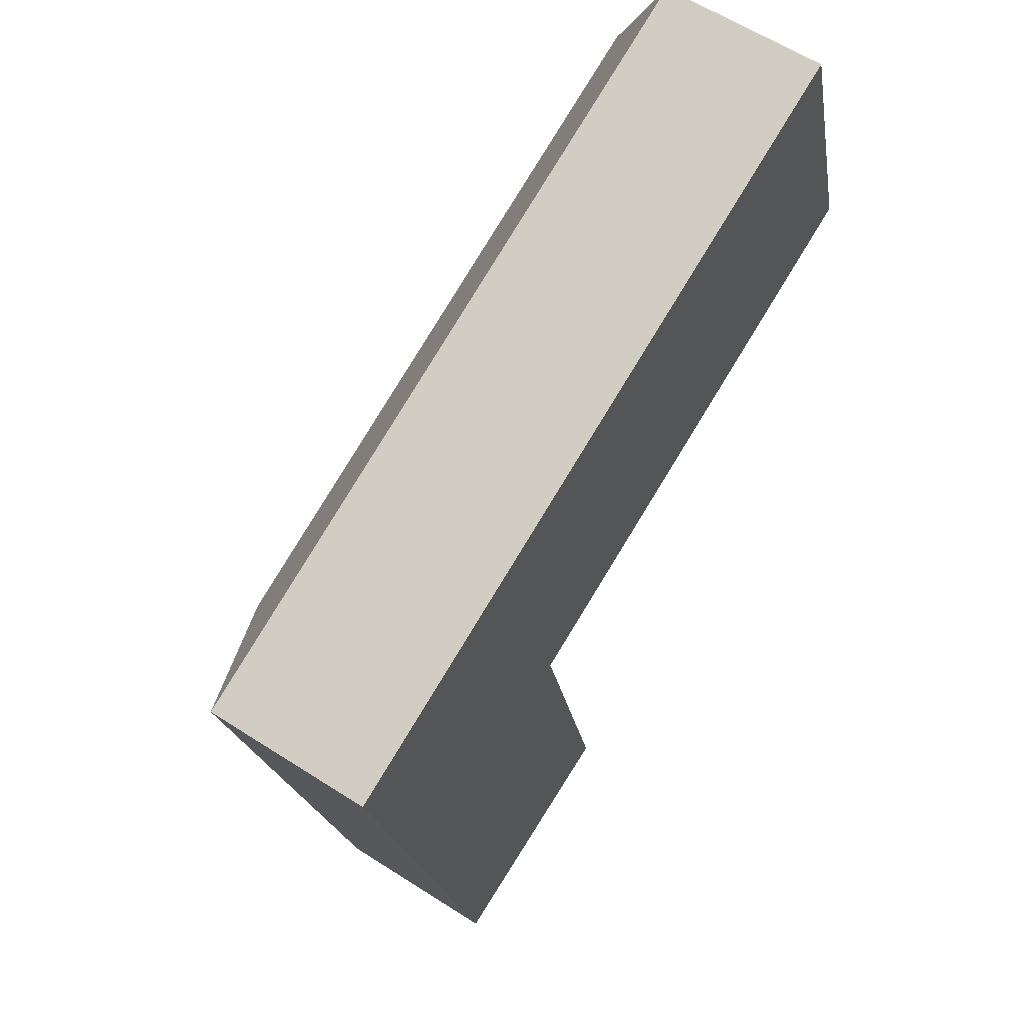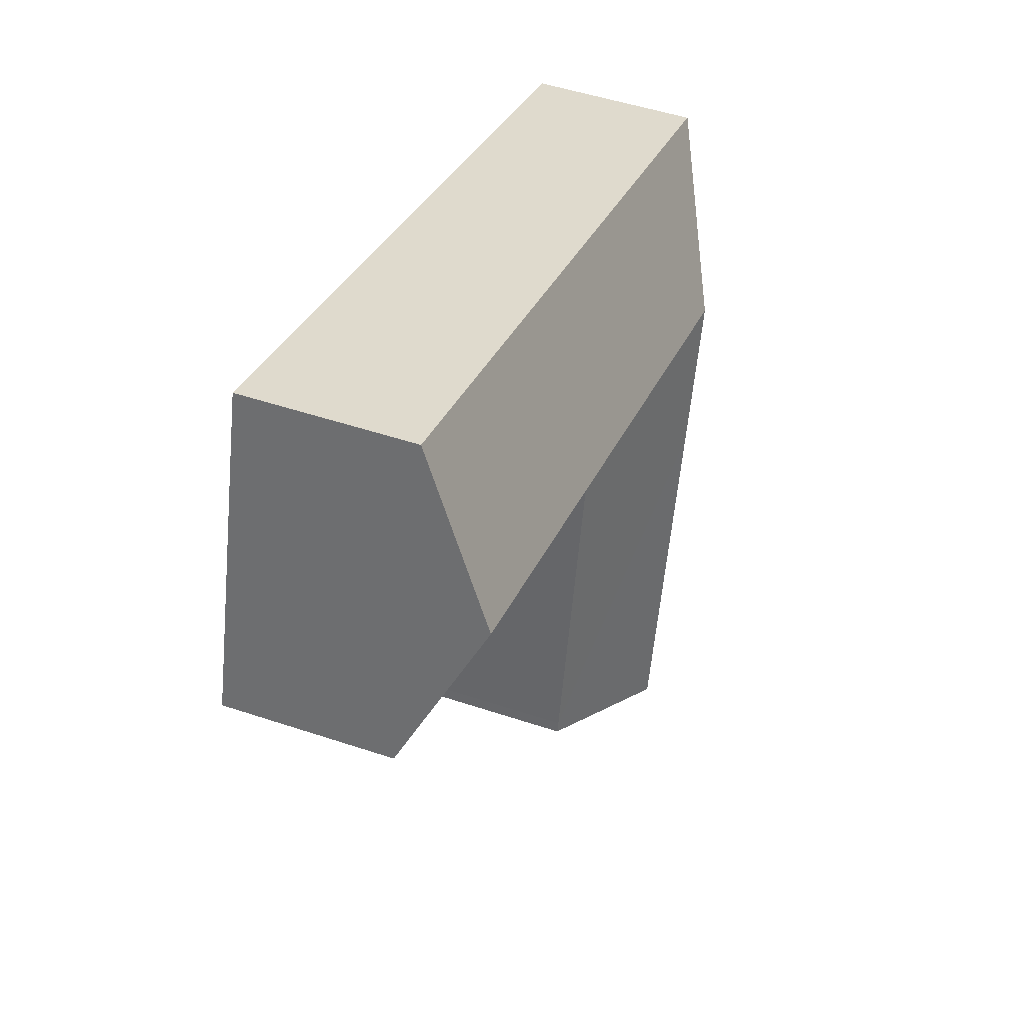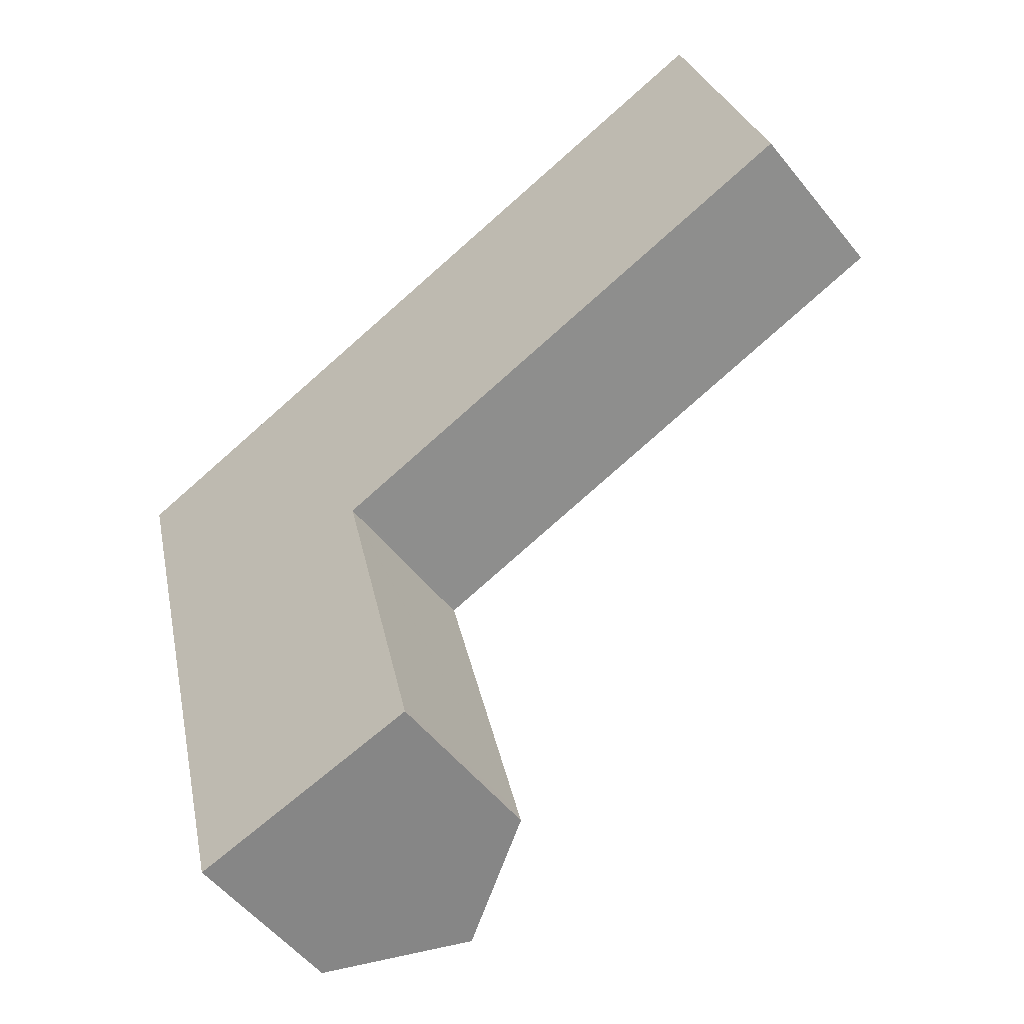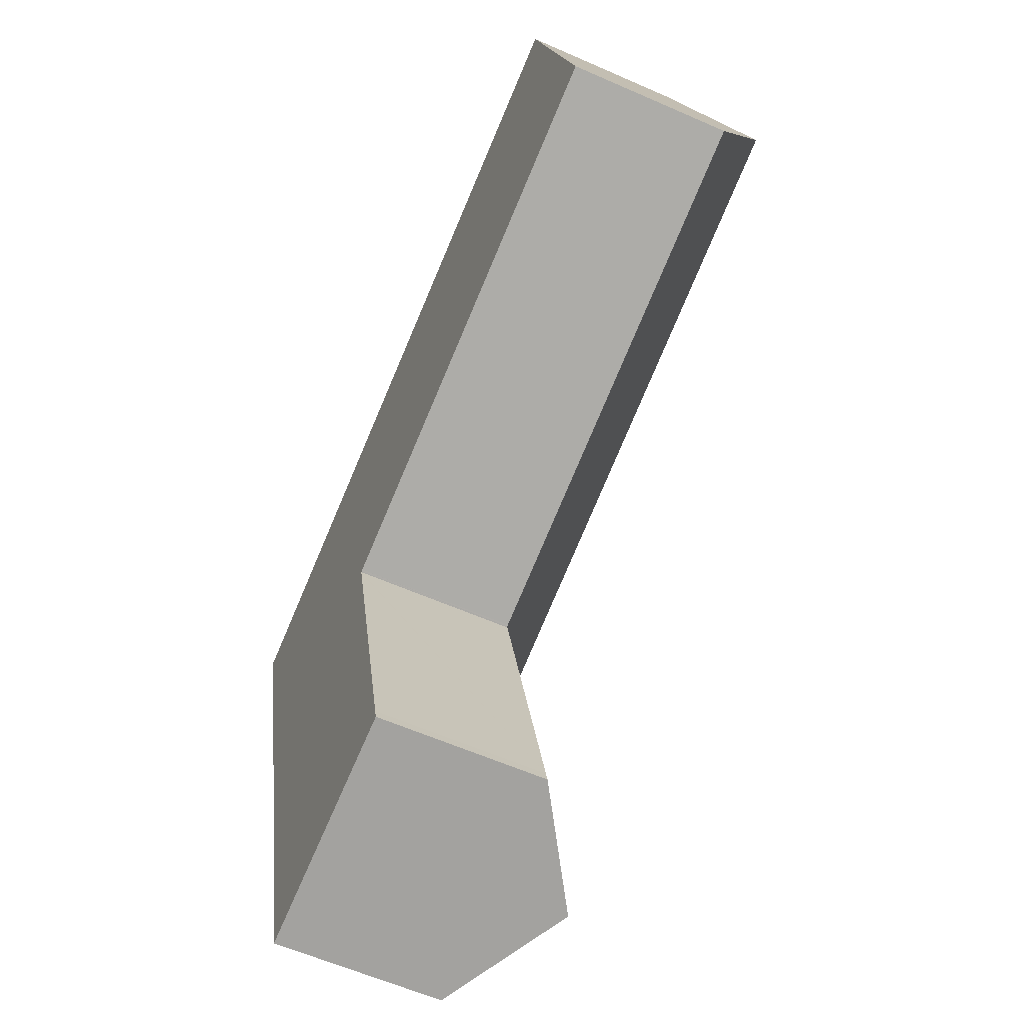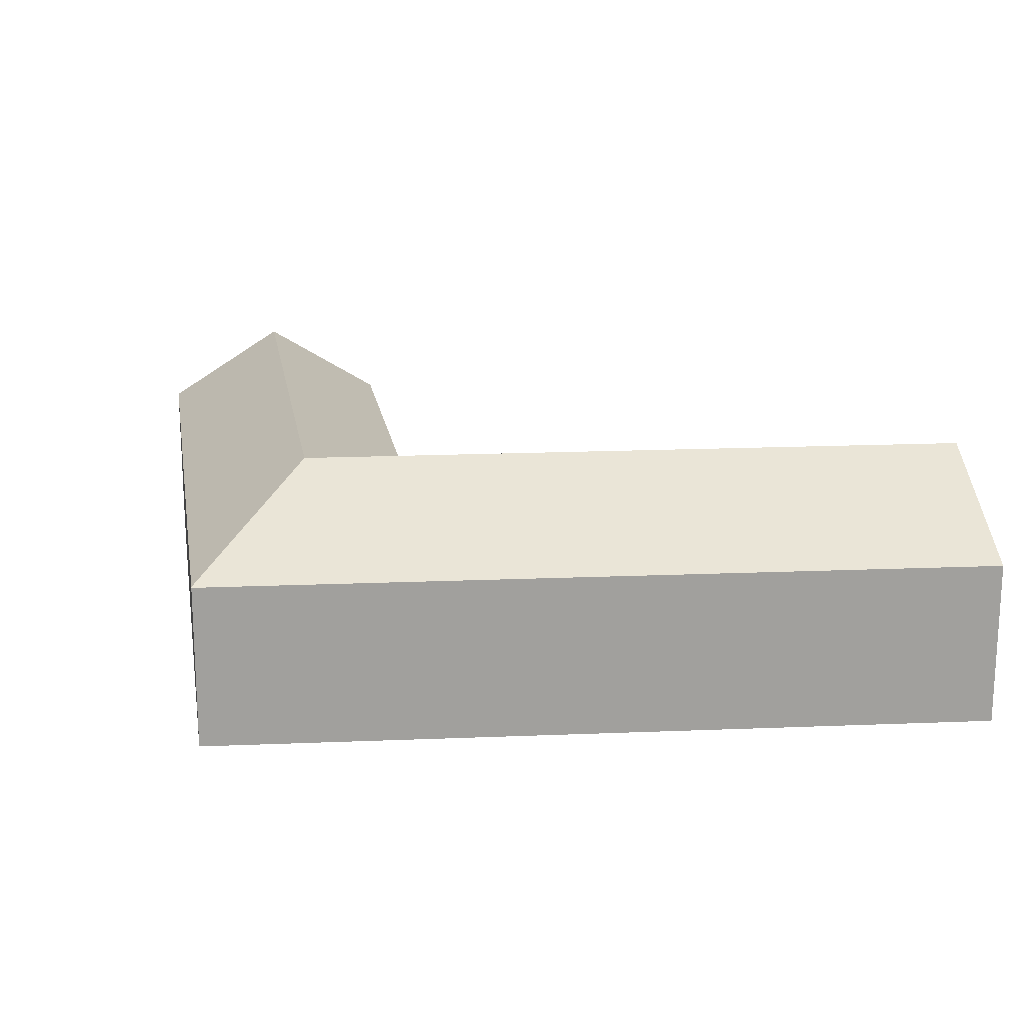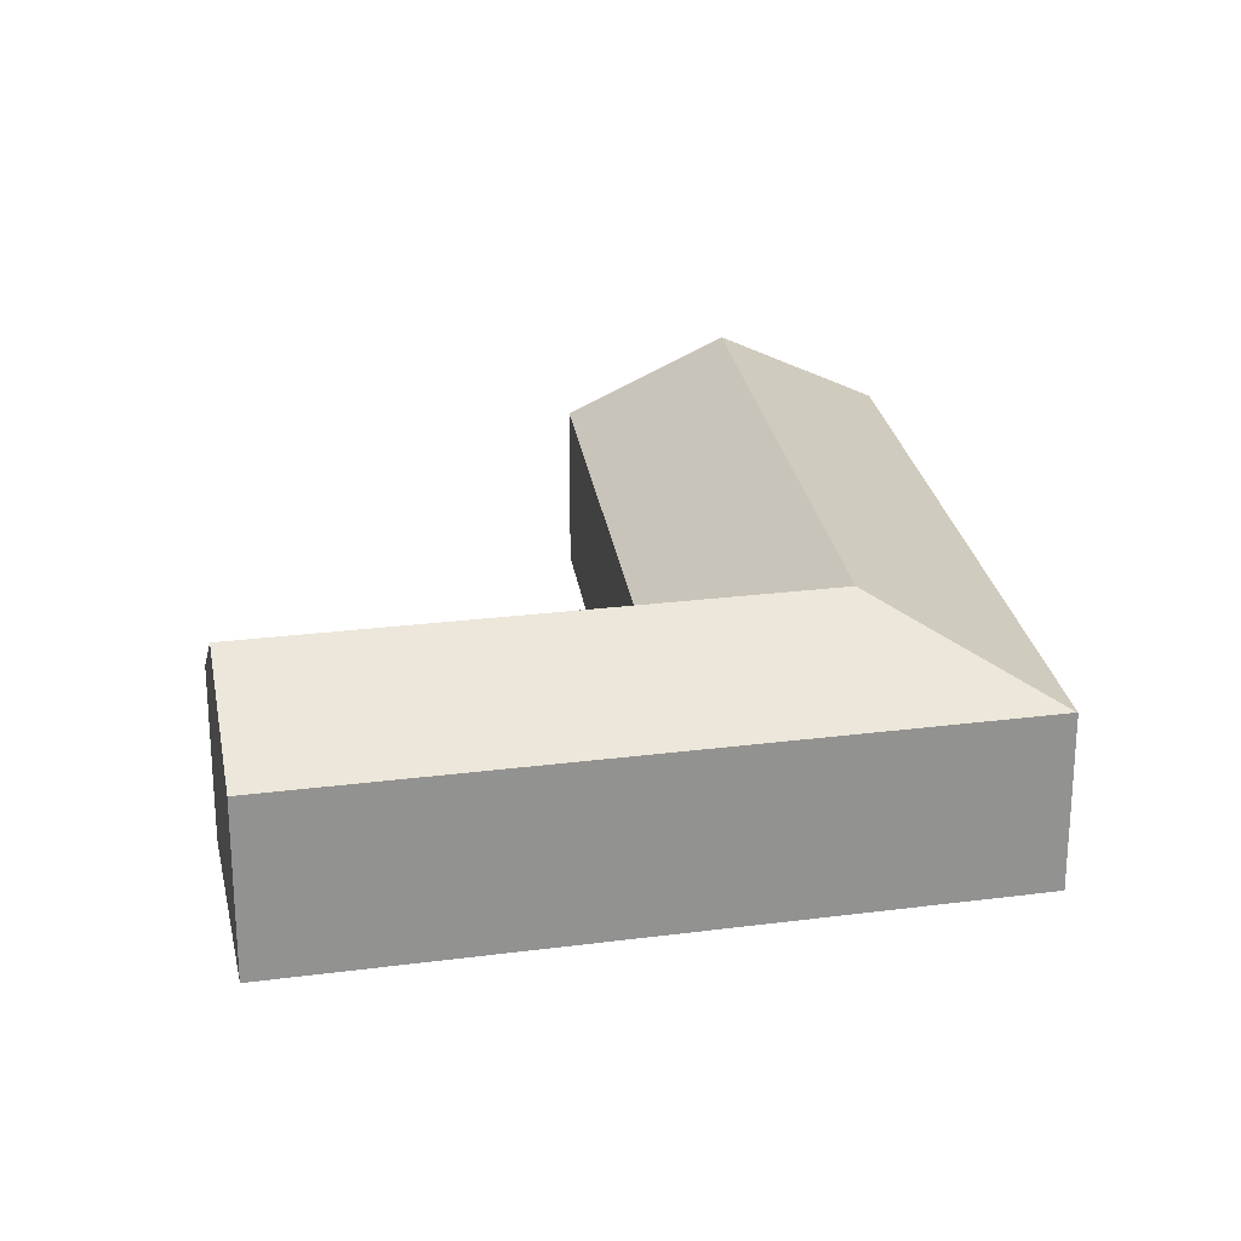
<metadata>
{"format":"obj","ext":"obj","renderer":"f3d","projection":"perspective","resolution":1024,"background":"white","views":[{"elev":60.3,"azim":-56.6,"up":"+Z"},{"elev":49.2,"azim":110.4,"up":"+Z"},{"elev":-53.4,"azim":37.7,"up":"+Z"},{"elev":-59.5,"azim":65.6,"up":"+Z"},{"elev":18.8,"azim":-22.7,"up":"+Y"},{"elev":24.0,"azim":-115.8,"up":"+Y"}]}
</metadata>
<code>
v  7.003 8.758 -10.36
v  14.29 6.079 -22.23
v  10.11 8.758 -23.25
v  14.18 6.079 -21.77
v  11.18 6.032 -8.979
v  5.58 8.758 -4.44
v  11.15 6.031 -8.886
v  0.192 6.027 -0.797
v  0.008 6.027 -0.034
v  2.824 6.027 -11.74
v  5.844 6.027 -24.29
v  6.857 6.676 -24.04
v  0 6.011 3.681e-16
v  0.761 6.011 0.251
v  8.455 6.011 2.791
v  9.855 8.758 -3.028
v  28.82 8.758 3.233
v  27.19 6.011 8.977
v  30.45 6.019 -2.493
v  11.26 6.009 -8.852
v  11.19 6.009 -8.875
v  14.29 1.361e-15 -22.23
v  10.11 1.424e-15 -23.25
v  6.857 1.472e-15 -24.04
v  5.844 1.487e-15 -24.29
v  30.45 1.527e-16 -2.493
v  11.26 5.42e-16 -8.852
v  11.19 5.434e-16 -8.875
v  11.15 5.441e-16 -8.886
v  2.824 7.186e-16 -11.74
v  0.192 4.88e-17 -0.797
v  0.008 2.082e-18 -0.034
v  0 0 0
v  0.761 -1.537e-17 0.251
v  8.455 -1.709e-16 2.791
v  27.19 -5.497e-16 8.977
v  28.82 -1.98e-16 3.233
v  11.18 5.498e-16 -8.979
v  14.18 1.333e-15 -21.77
g defaultobject
f 1 2 3
f 2 1 4
f 4 1 5
f 5 1 6
f 5 6 7
f 6 8 9
f 8 6 10
f 10 6 1
f 10 1 11
f 11 1 12
f 12 1 3
f 13 6 9
f 6 13 14
f 6 14 15
f 6 15 16
f 16 15 17
f 17 15 18
f 19 16 17
f 16 19 20
f 16 20 6
f 6 20 21
f 6 21 7
f 22 3 2
f 3 22 12
f 12 22 23
f 12 23 11
f 11 23 24
f 11 24 25
f 26 20 19
f 20 26 27
f 20 27 21
f 21 27 7
f 7 27 28
f 7 28 29
f 25 10 11
f 10 25 30
f 10 30 8
f 8 30 31
f 8 31 9
f 9 31 13
f 13 31 32
f 13 32 33
f 33 14 13
f 14 33 15
f 15 33 34
f 15 34 35
f 15 35 18
f 18 35 36
f 36 17 18
f 17 36 19
f 19 36 37
f 19 37 26
f 29 5 7
f 5 29 4
f 4 29 38
f 4 38 39
f 4 39 2
f 2 39 22
f 35 37 36
f 37 35 26
f 26 35 34
f 26 34 27
f 27 34 33
f 27 33 32
f 27 32 31
f 27 31 29
f 29 31 30
f 29 30 38
f 38 30 39
f 39 30 25
f 39 25 24
f 39 24 22
f 22 24 23

</code>
